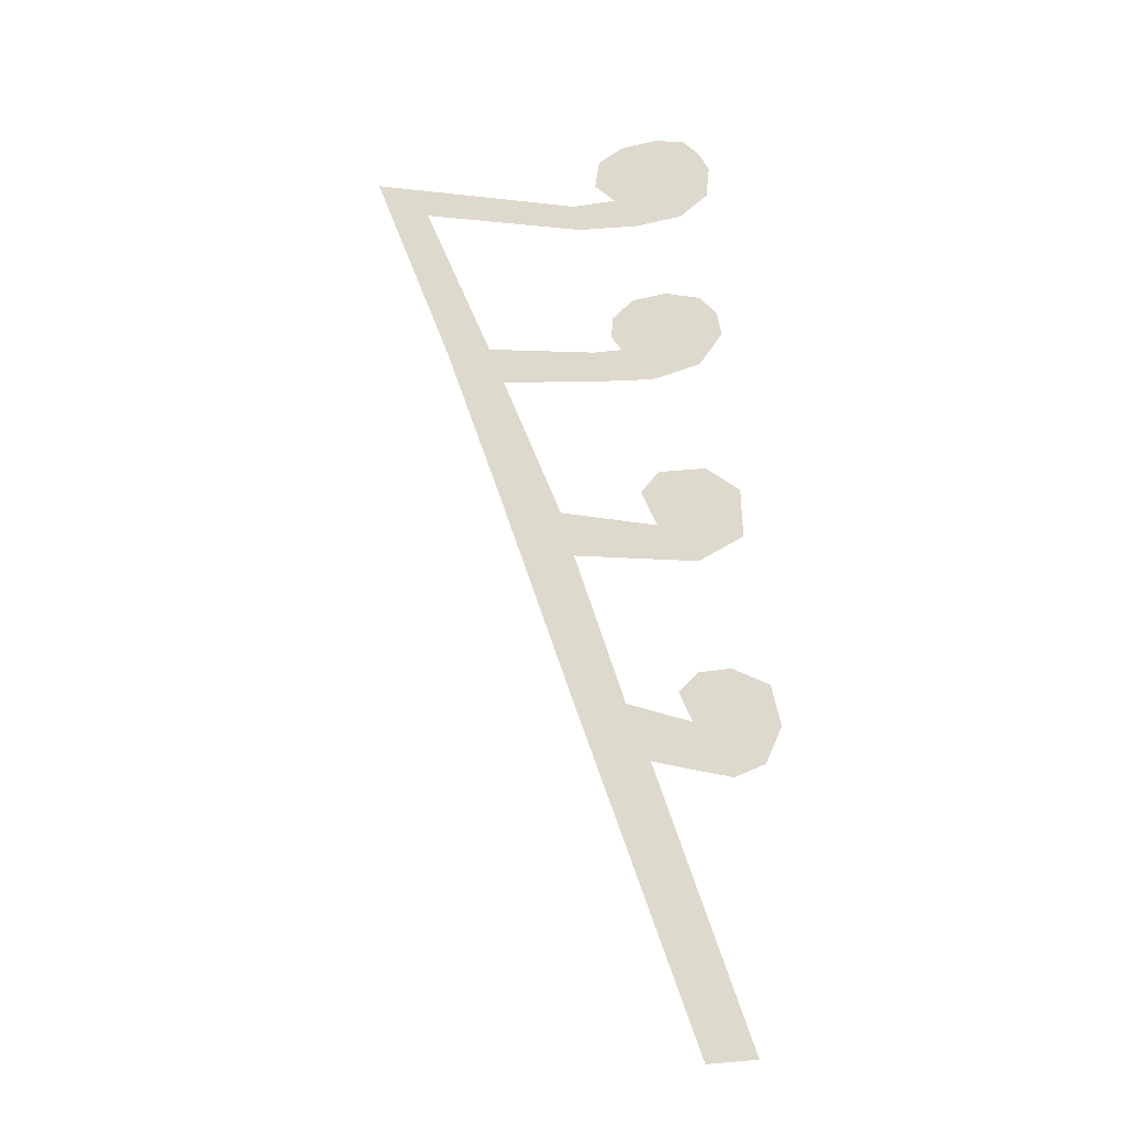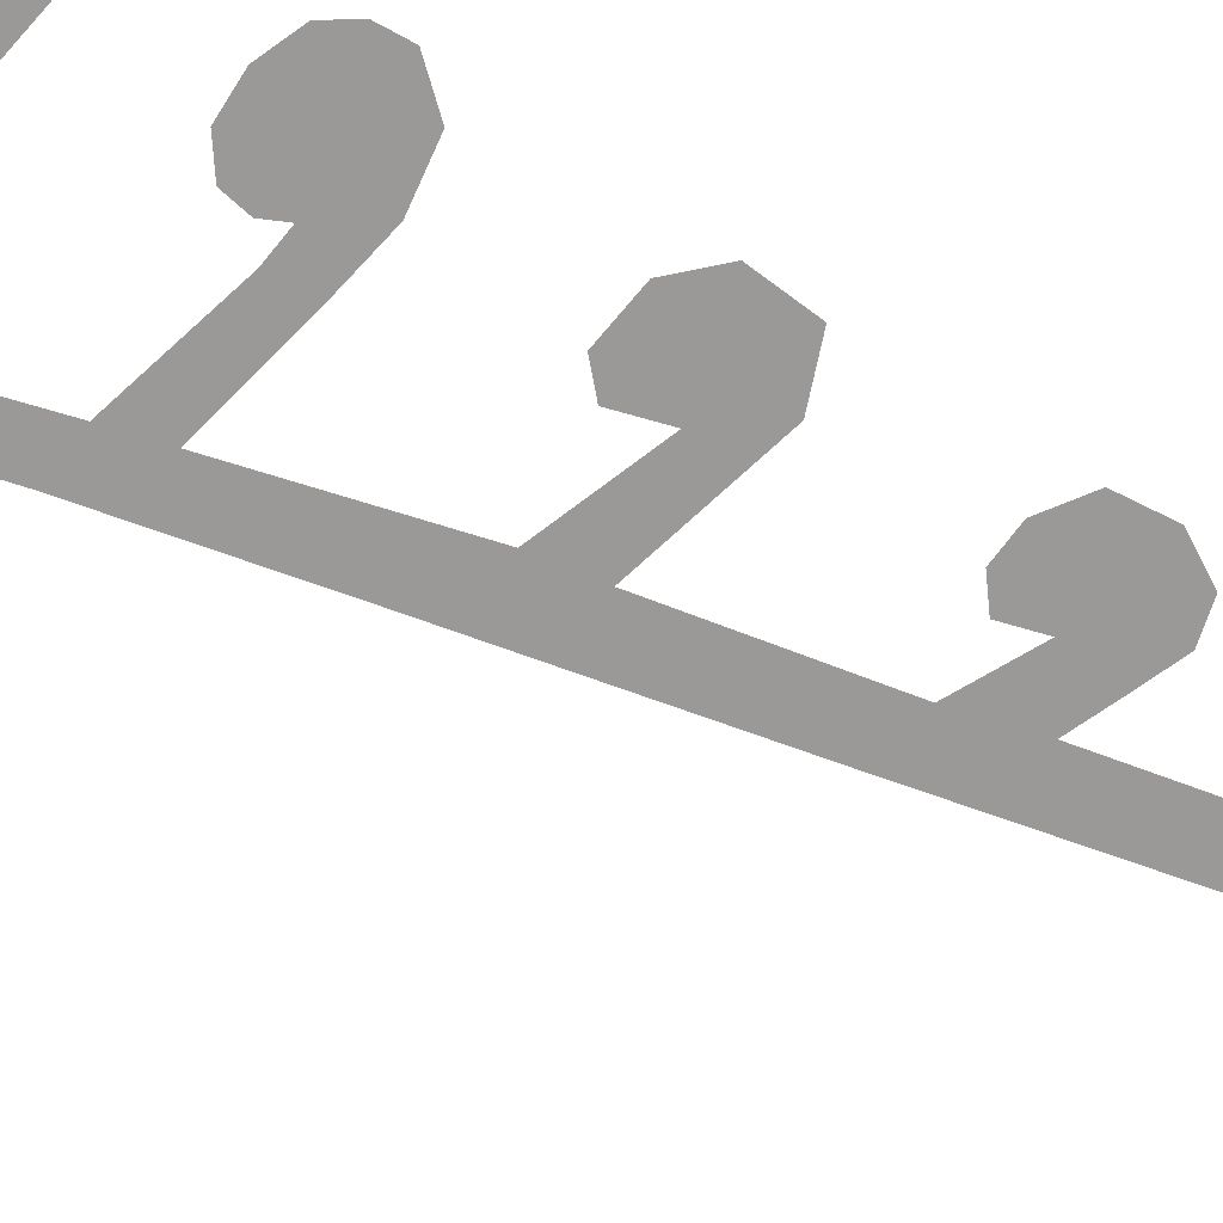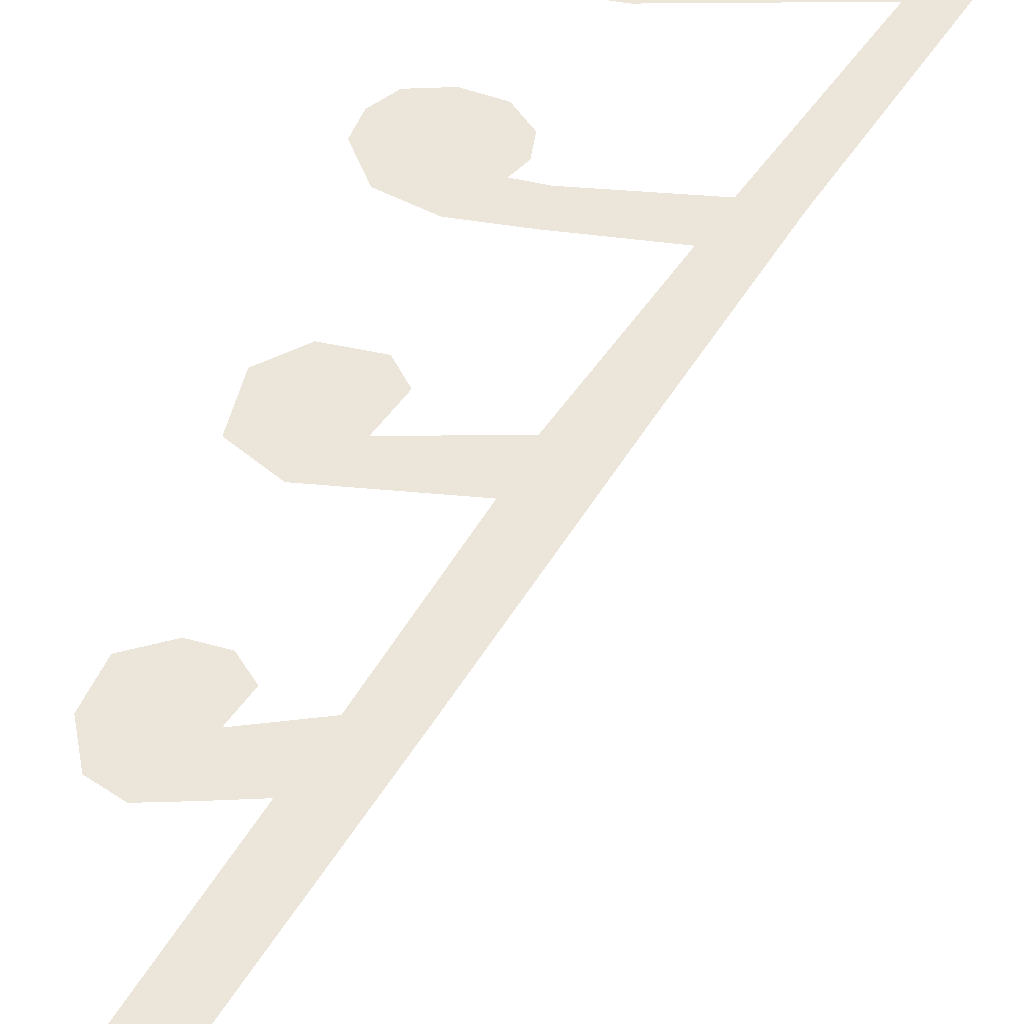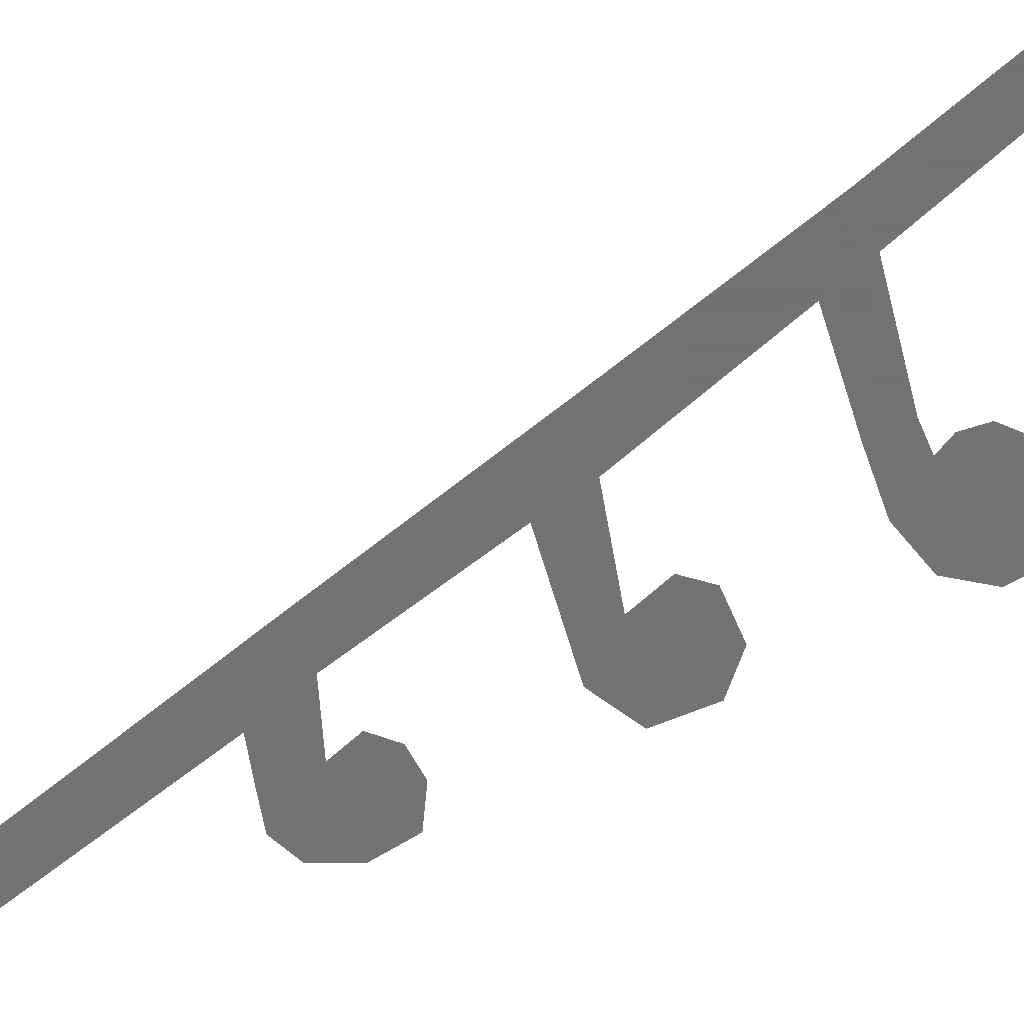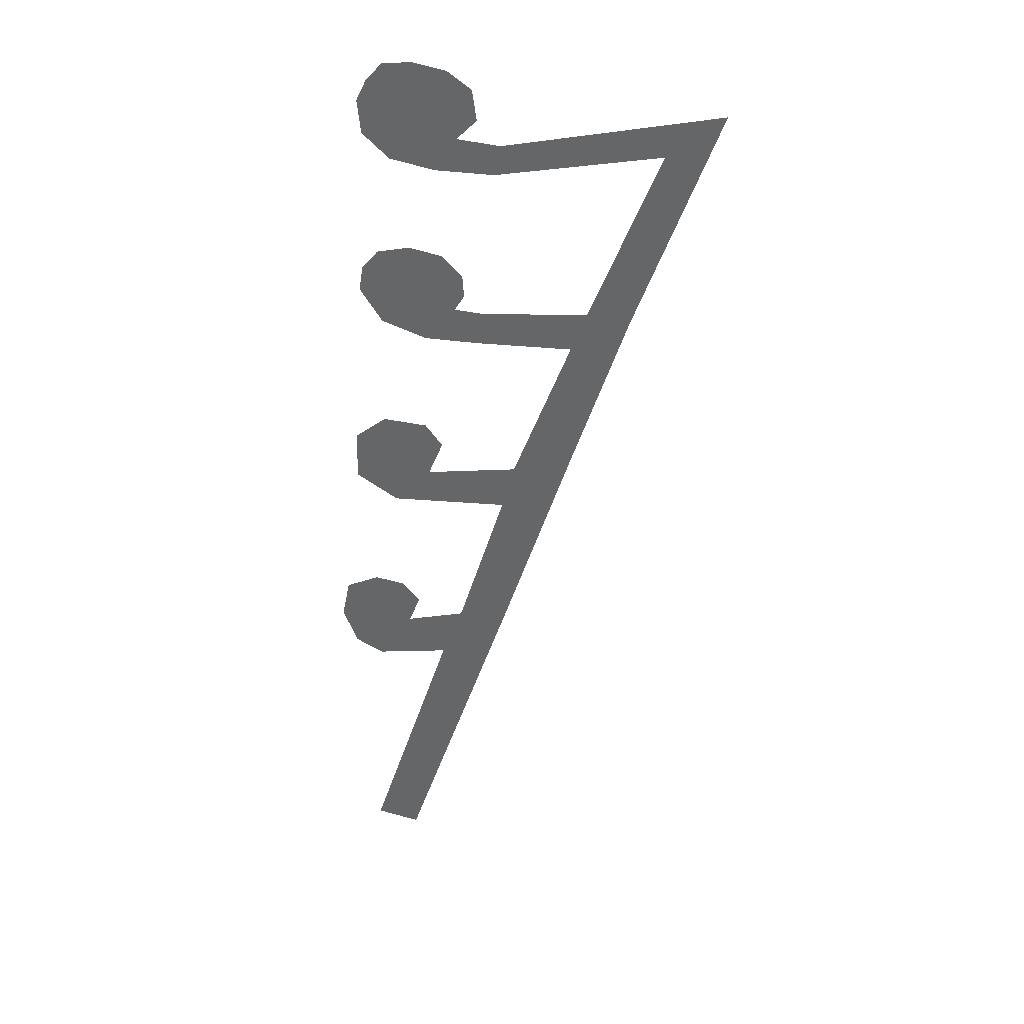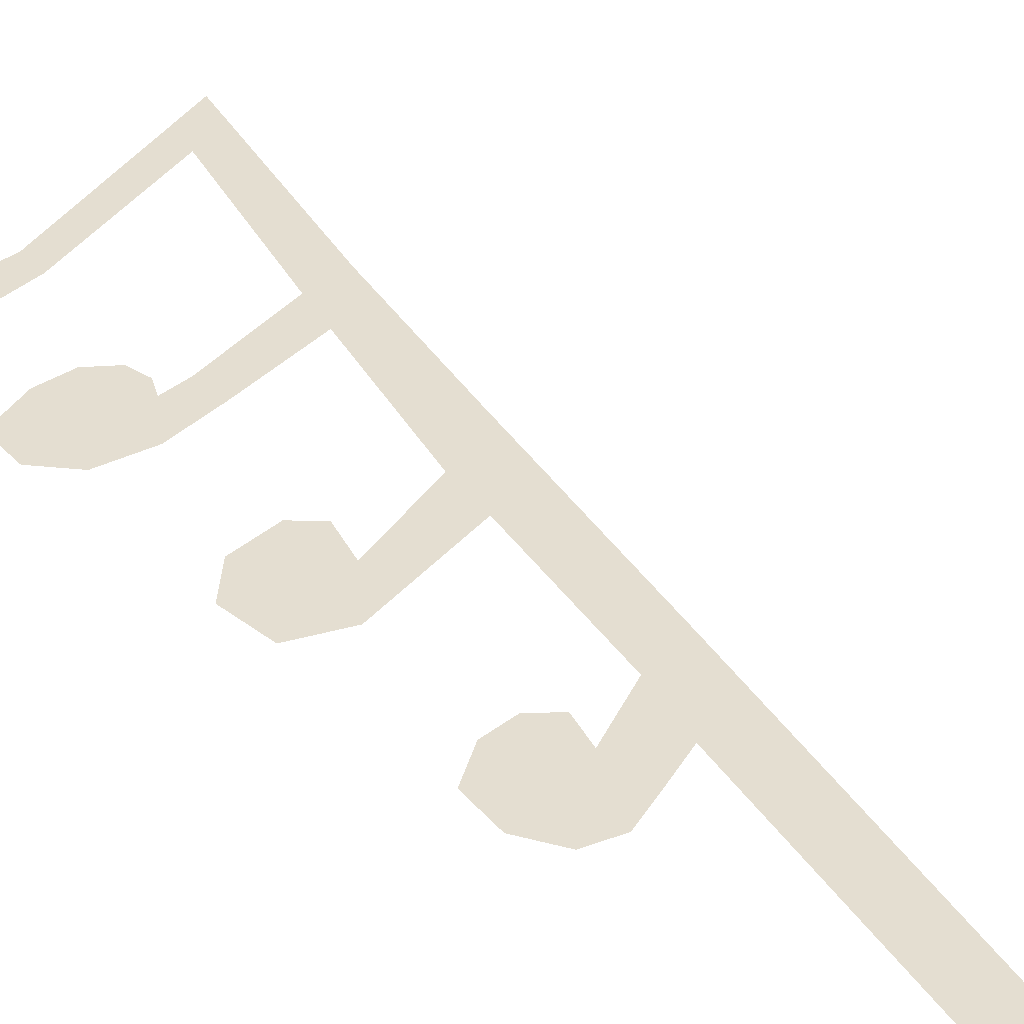
<metadata>
{"format":"obj","ext":"obj","renderer":"f3d","projection":"perspective","resolution":1024,"background":"white","views":[{"elev":-26.5,"azim":-168.3,"up":"+Y"},{"elev":-69.1,"azim":-128.3,"up":"+Z"},{"elev":57.3,"azim":13.8,"up":"+Z"},{"elev":-55.7,"azim":113.6,"up":"+Z"},{"elev":35.3,"azim":18.4,"up":"+Y"},{"elev":36.5,"azim":-46.7,"up":"+Z"}]}
</metadata>
<code>
o snrest
v 0.1457 -0.01203 -1e-06
v 0.1745 -0.05724 -1e-06
v 0.111 -0.007831 0
v 0.1539 -0.07863 -1e-06
v 0.1979 -0.07945 -1e-06
v 0.4117 -0.02092 -0
v 0.08557 -0.9847 -0
v 0.03927 -0.983 -1e-06
v 0.3559 -0.06794 -0
v 0.1913 -0.11 -0
v 0.1311 -0.1138 -0
v 0.08499 -0.1085 -0
v 0.05725 -0.08601 -0
v 0.06449 -0.03114 0
v 0.05369 -0.05311 -0
v 0.08085 -0.01309 0
v 0.17 -0.02736 -1e-06
v 0.2702 -0.286 -0
v 0.177 -0.2622 -0
v 0.149 -0.2625 -0
v 0.1591 -0.2459 -0
v 0.1575 -0.2238 -0
v 0.1363 -0.2049 -0
v 0.1021 -0.2013 -0
v 0.06828 -0.2111 -0
v 0.05128 -0.2317 -0
v 0.04698 -0.2569 -0
v 0.07031 -0.2893 -0
v 0.1172 -0.3011 -0
v 0.1738 -0.2966 -0
v 0.2859 -0.2447 -0
v 0.2734 -0.4136 -0
v 0.2113 -0.4413 -0
v 0.1165 -0.465 -0
v 0.1319 -0.4274 -0
v 0.1139 -0.4068 -0
v 0.06796 -0.408 -0
v 0.03512 -0.4356 -0
v 0.0339 -0.4857 -0
v 0.07765 -0.5075 -0
v 0.1982 -0.4895 -0
v 0.2003 -0.6383 -0
v 0.1495 -0.6477 -0
v 0.08785 -0.6709 -0
v 0.1 -0.6406 -0
v 0.0811 -0.6222 -0
v 0.05019 -0.6211 -0
v 0.01495 -0.6405 -0
v 0.006445 -0.6818 -0
v 0.02224 -0.7171 -0
v 0.0514 -0.728 -0
v 0.08663 -0.7183 -0
v 0.1273 -0.7064 -0
v 0.3295 -0.2451 -0
f 5 9 6
f 9 5 10
f 5 4 10
f 10 4 11
f 11 4 12
f 12 4 13
f 13 4 15
f 14 15 4
f 14 4 16
f 3 16 4
f 1 3 4
f 1 4 17
f 4 2 17
f 42 53 7
f 8 7 53
f 20 30 19
f 30 20 29
f 29 20 28
f 28 20 27
f 27 20 26
f 26 20 25
f 25 20 24
f 24 20 23
f 23 20 22
f 20 21 22
f 33 32 18
f 32 33 41
f 33 34 41
f 41 34 40
f 40 34 39
f 39 34 38
f 38 34 37
f 37 34 36
f 35 36 34
f 18 31 30
f 31 19 30
f 42 43 53
f 43 42 41
f 42 32 41
f 44 53 43
f 53 44 52
f 52 44 51
f 51 44 50
f 50 44 49
f 49 44 48
f 48 44 47
f 47 44 46
f 44 45 46
f 6 9 54
f 9 31 54
f 18 54 31
f 32 54 18

</code>
